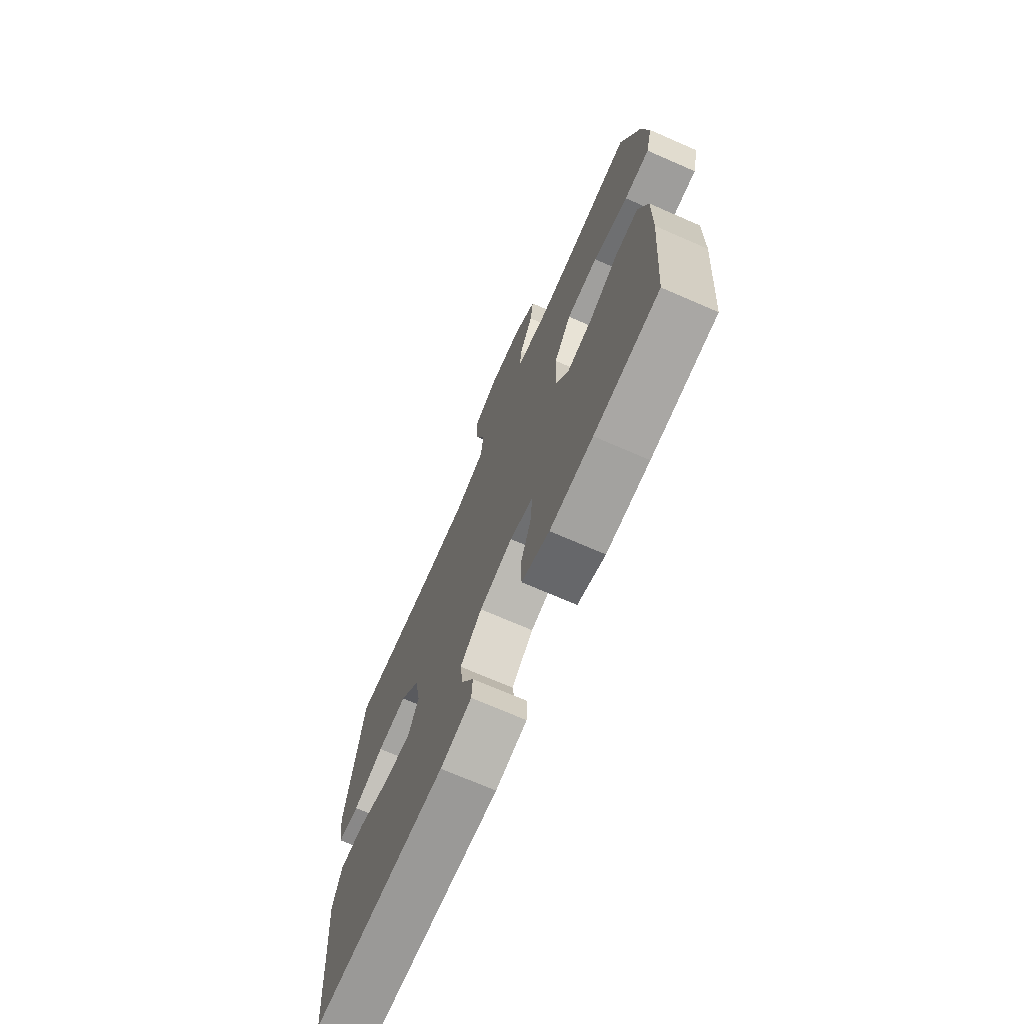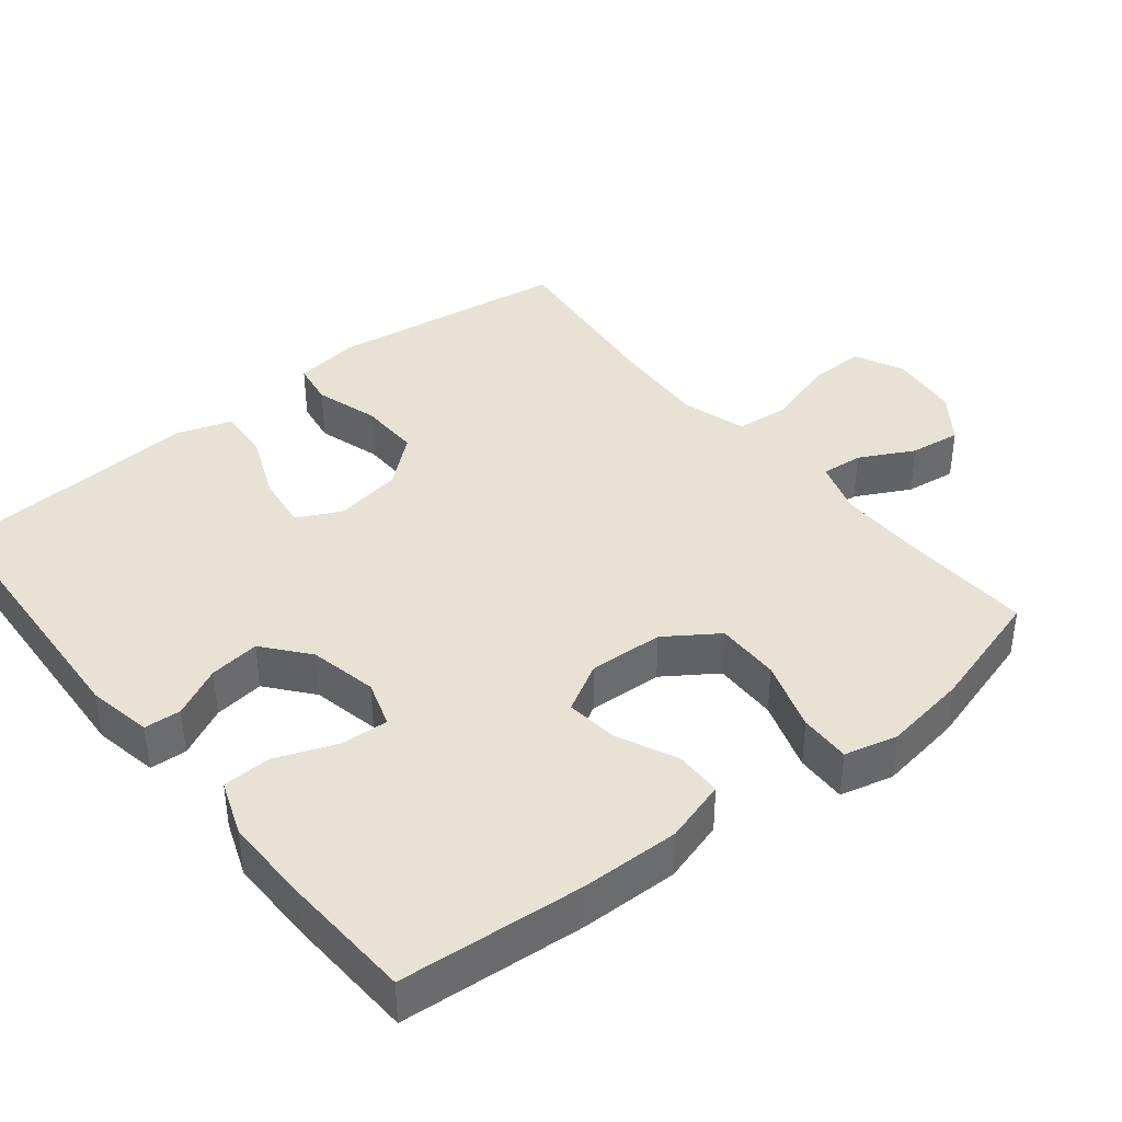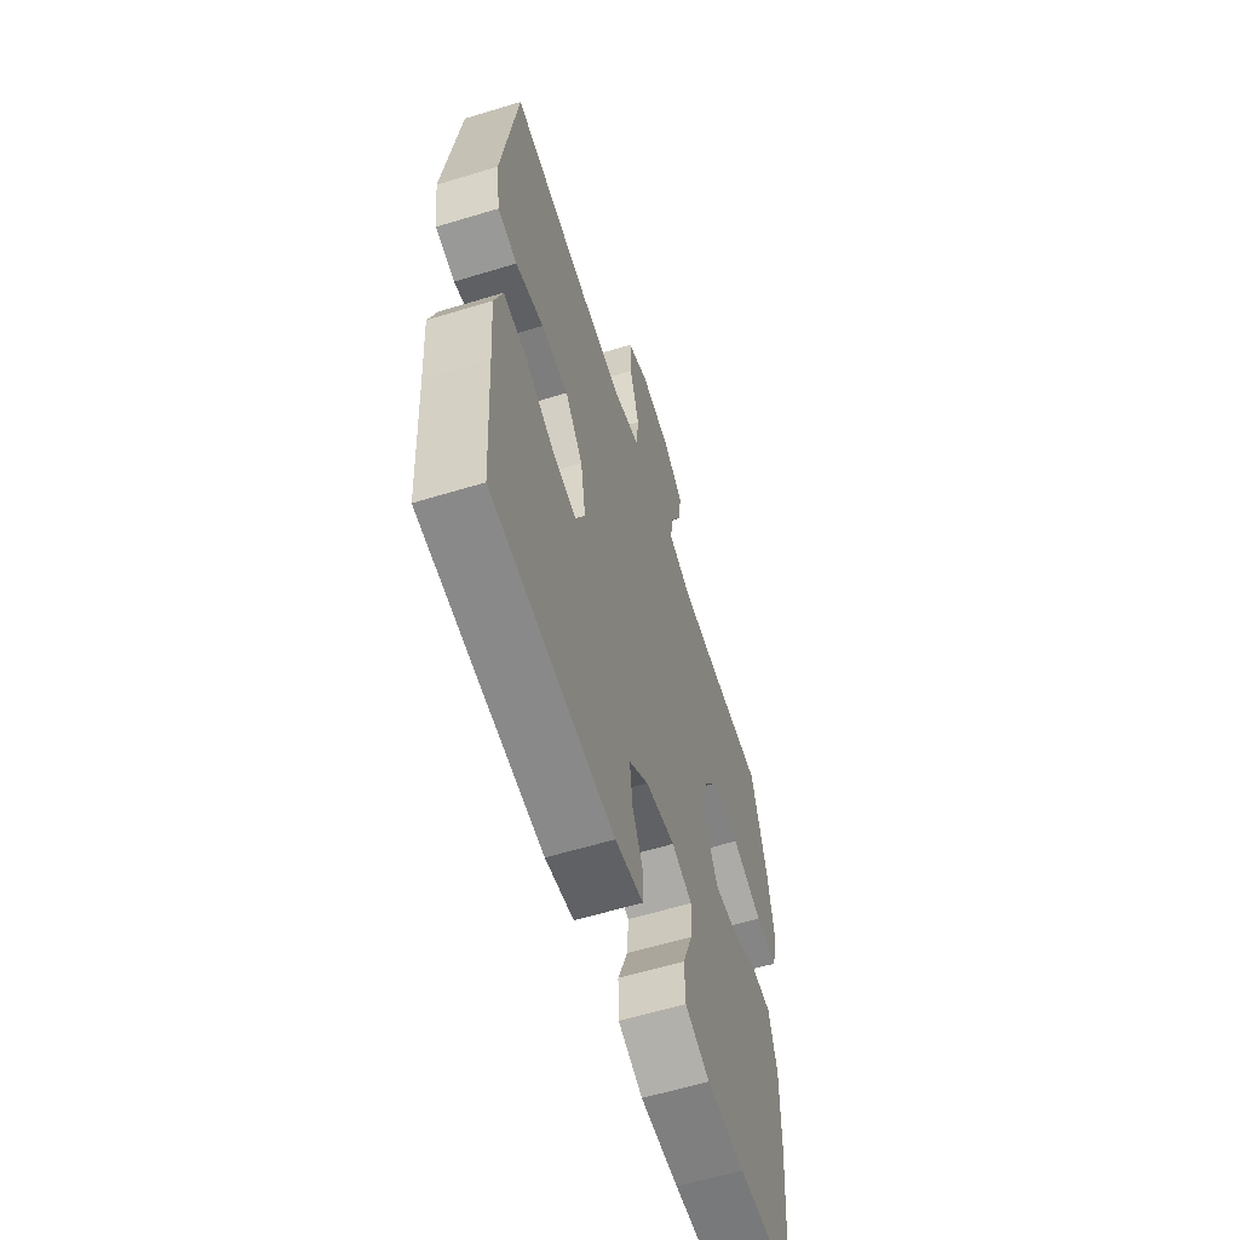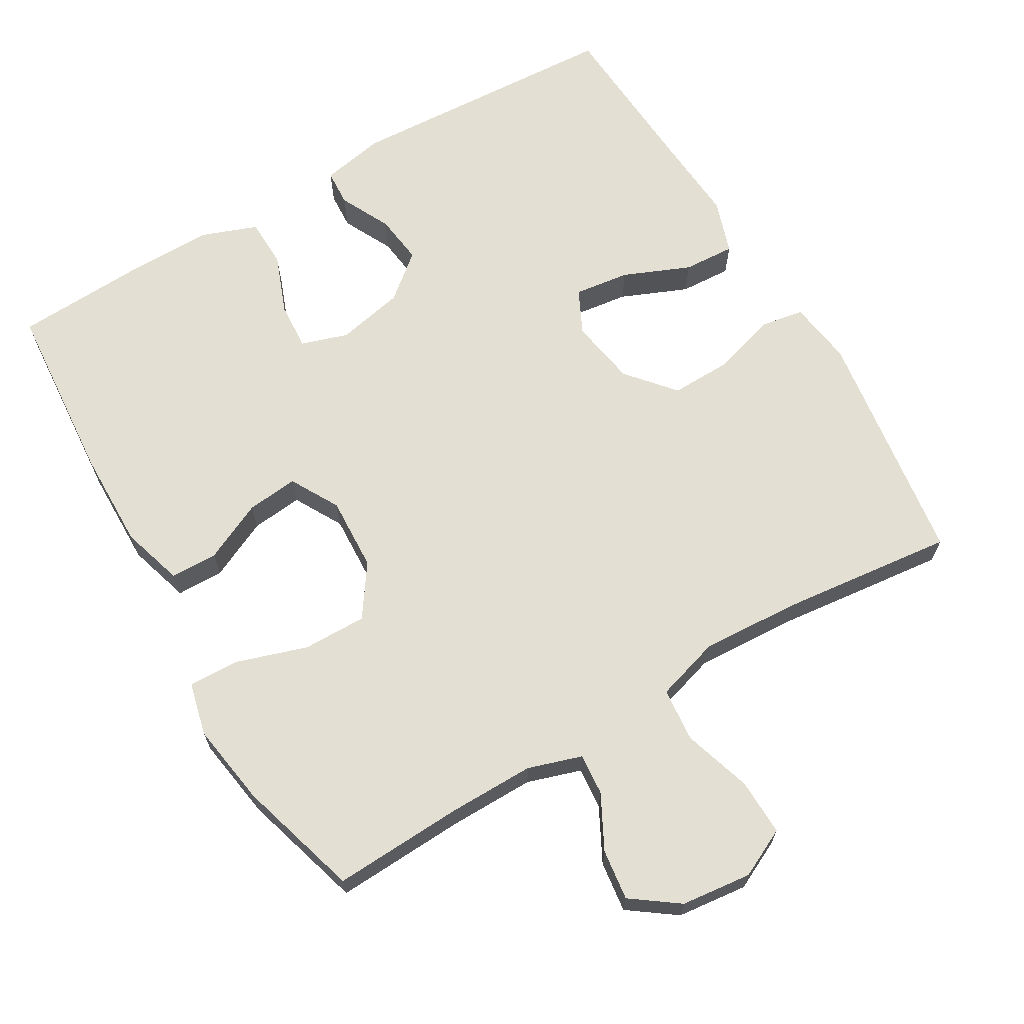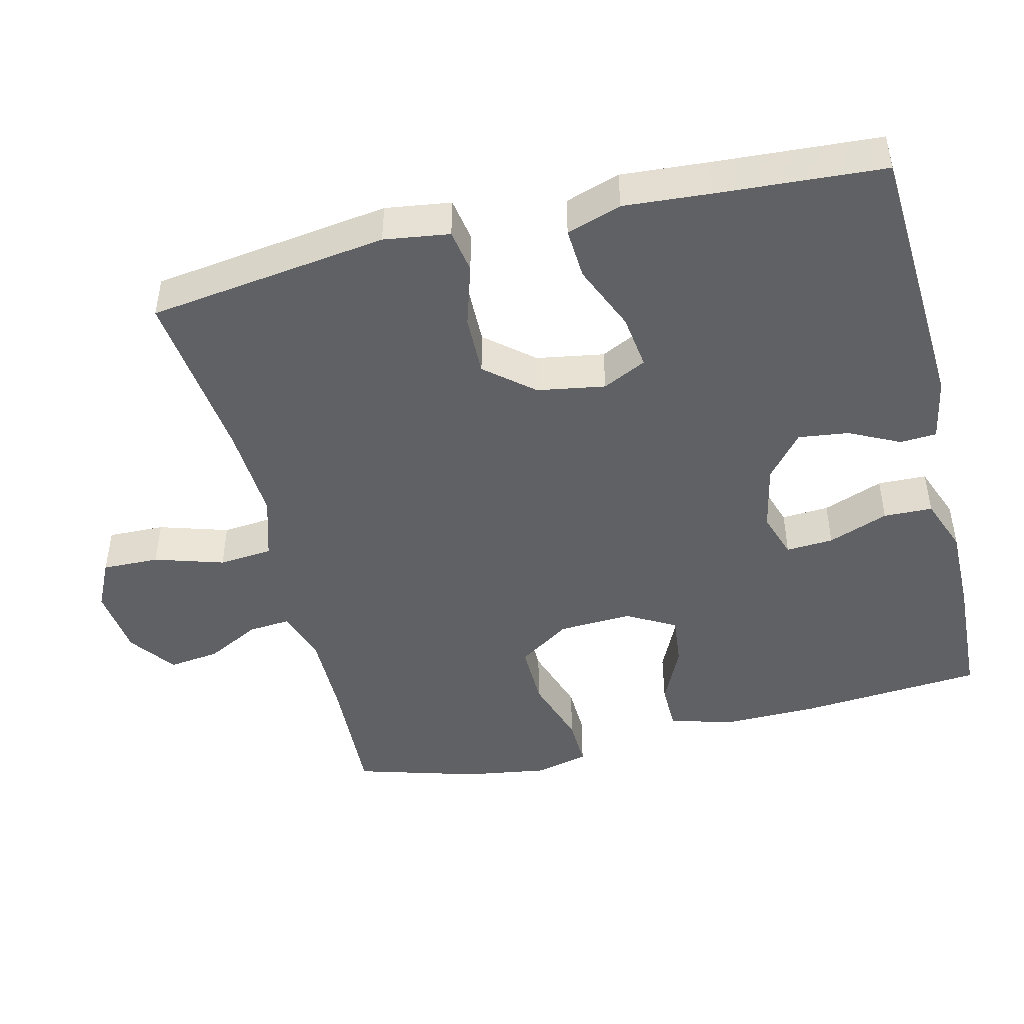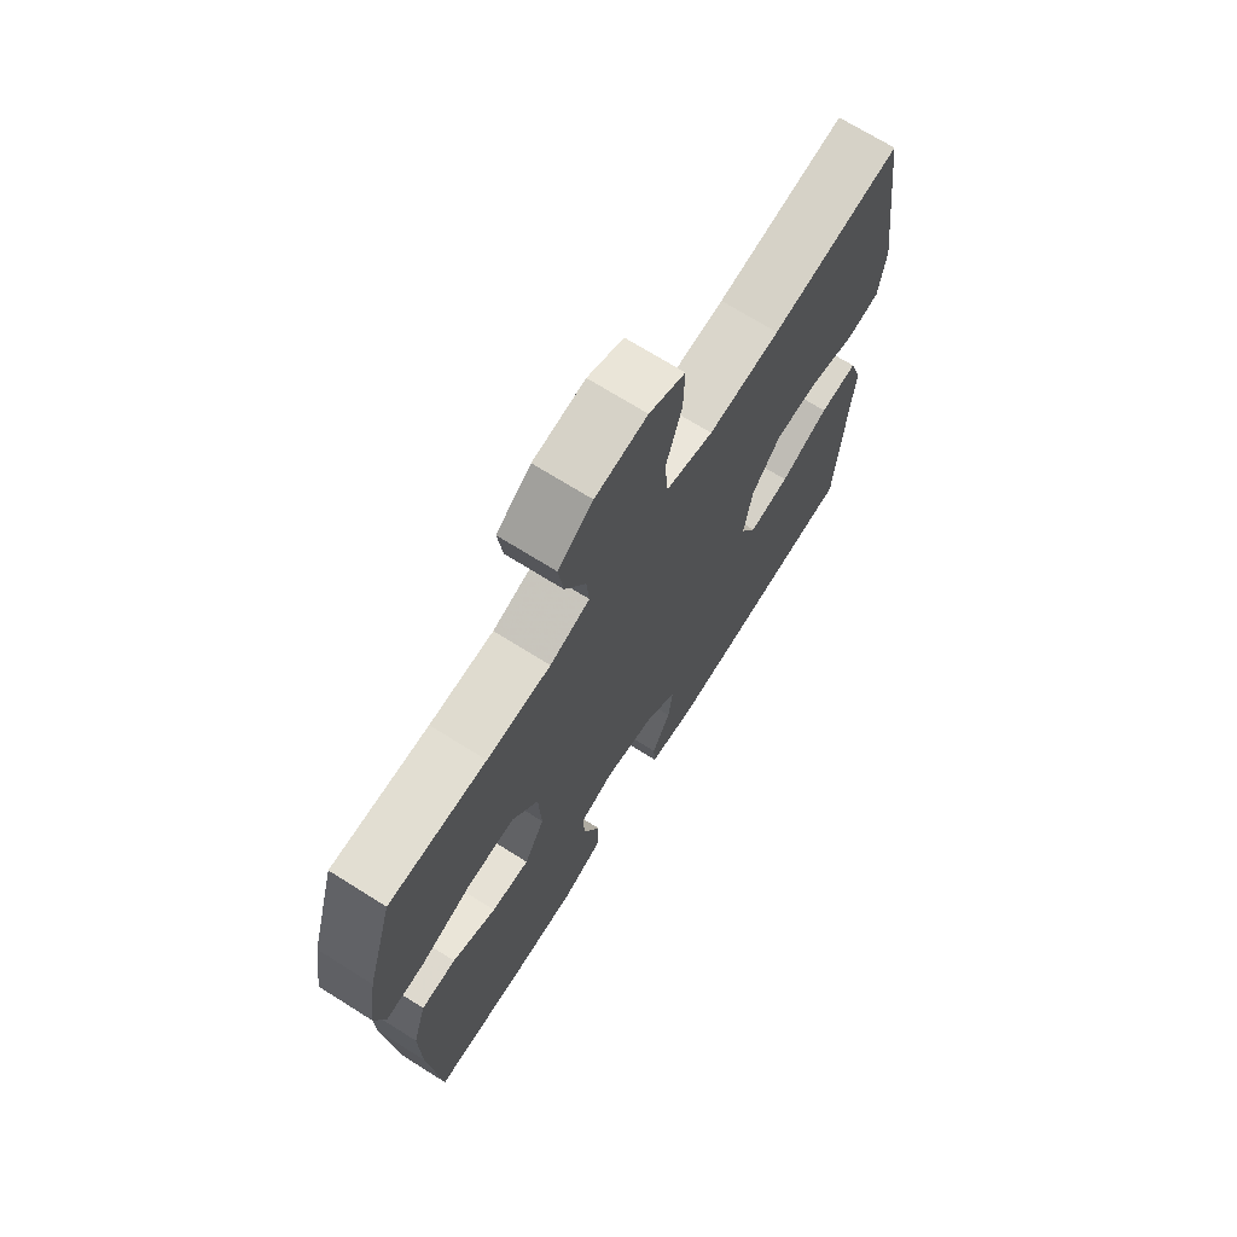
<metadata>
{"format":"obj","ext":"obj","renderer":"f3d","projection":"perspective","resolution":1024,"background":"white","views":[{"elev":-72.0,"azim":-113.5,"up":"+Z"},{"elev":39.7,"azim":-128.7,"up":"+Y"},{"elev":-60.3,"azim":107.3,"up":"+Z"},{"elev":66.8,"azim":-30.4,"up":"+Y"},{"elev":-46.1,"azim":103.8,"up":"+Y"},{"elev":70.8,"azim":-57.9,"up":"+Z"}]}
</metadata>
<code>
v -0.5 0.07 0.5
v -0.318 0.07 0.491
v -0.198 0.07 0.49
v -0.123 0.07 0.514
v -0.128 0.07 0.572
v -0.167 0.07 0.647
v -0.176 0.07 0.718
v -0.111 0.07 0.765
v -0.013 0.07 0.776
v 0.055 0.07 0.743
v 0.053 0.07 0.664
v 0.023 0.07 0.568
v 0.03 0.07 0.493
v 0.119 0.07 0.466
v 0.254 0.07 0.473
v 0.5 0.07 0.5
v 0.546 0.07 0.167
v 0.533 0.07 0.076
v 0.472 0.07 0.066
v 0.384 0.07 0.093
v 0.299 0.07 0.095
v 0.243 0.07 0.029
v 0.227 0.07 -0.065
v 0.257 0.07 -0.126
v 0.334 0.07 -0.116
v 0.427 0.07 -0.077
v 0.499 0.07 -0.073
v 0.524 0.07 -0.149
v 0.515 0.07 -0.27
v 0.5 0.07 -0.5
v 0.116 0.07 -0.521
v 0.027 0.07 -0.504
v 0.024 0.07 -0.453
v 0.059 0.07 -0.383
v 0.068 0.07 -0.313
v 0.006 0.07 -0.262
v -0.088 0.07 -0.242
v -0.153 0.07 -0.263
v -0.149 0.07 -0.329
v -0.117 0.07 -0.413
v -0.119 0.07 -0.481
v -0.197 0.07 -0.51
v -0.318 0.07 -0.509
v -0.5 0.07 -0.5
v -0.52 0.07 -0.245
v -0.522 0.07 -0.109
v -0.496 0.07 -0.022
v -0.43 0.07 -0.021
v -0.347 0.07 -0.06
v -0.275 0.07 -0.068
v -0.237 0.07 0
v -0.242 0.07 0.103
v -0.291 0.07 0.175
v -0.38 0.07 0.174
v -0.479 0.07 0.142
v -0.55 0.07 0.14
v -0.568 0.07 0.214
v -0.55 0.07 0.33
v -0.5 0 0.5
v -0.318 0 0.491
v -0.198 0 0.49
v -0.123 0 0.514
v -0.128 0 0.572
v -0.167 0 0.647
v -0.176 0 0.718
v -0.111 0 0.765
v -0.013 0 0.776
v 0.055 0 0.743
v 0.053 0 0.664
v 0.023 0 0.568
v 0.03 0 0.493
v 0.119 0 0.466
v 0.254 0 0.473
v 0.5 0 0.5
v 0.546 0 0.167
v 0.533 0 0.076
v 0.472 0 0.066
v 0.384 0 0.093
v 0.299 0 0.095
v 0.243 0 0.029
v 0.227 0 -0.065
v 0.257 0 -0.126
v 0.334 0 -0.116
v 0.427 0 -0.077
v 0.499 0 -0.073
v 0.524 0 -0.149
v 0.515 0 -0.27
v 0.5 0 -0.5
v 0.116 0 -0.521
v 0.027 0 -0.504
v 0.024 0 -0.453
v 0.059 0 -0.383
v 0.068 0 -0.313
v 0.006 0 -0.262
v -0.088 0 -0.242
v -0.153 0 -0.263
v -0.149 0 -0.329
v -0.117 0 -0.413
v -0.119 0 -0.481
v -0.197 0 -0.51
v -0.318 0 -0.509
v -0.5 0 -0.5
v -0.52 0 -0.245
v -0.522 0 -0.109
v -0.496 0 -0.022
v -0.43 0 -0.021
v -0.347 0 -0.06
v -0.275 0 -0.068
v -0.237 0 0
v -0.242 0 0.103
v -0.291 0 0.175
v -0.38 0 0.174
v -0.479 0 0.142
v -0.55 0 0.14
v -0.568 0 0.214
v -0.55 0 0.33
f 58 1 2
f 57 58 2
f 56 57 2
f 55 56 2
f 54 55 2
f 53 54 2 3
f 52 53 3 4
f 51 52 4
f 47 48 49
f 46 47 49
f 45 46 49
f 44 45 49
f 43 44 49
f 42 43 49
f 41 42 49
f 40 41 49
f 39 40 49
f 38 39 49 50
f 37 38 50 51
f 32 33 34
f 31 32 34
f 30 31 34
f 29 30 34
f 29 34 35
f 28 29 35
f 27 28 35
f 26 27 35
f 25 26 35
f 24 25 35 36
f 18 19 20
f 17 18 20
f 16 17 20
f 15 16 20
f 14 15 20 21
f 13 14 21 22
f 10 11 12
f 9 10 12
f 8 9 12
f 7 8 12
f 6 7 12
f 5 6 12
f 4 5 12 13
f 37 51 4
f 36 37 4
f 24 36 4
f 23 24 4
f 4 13 22 23
f 60 59 116
f 60 116 115
f 60 115 114
f 60 114 113
f 60 113 112
f 61 60 112 111
f 62 61 111 110
f 62 110 109
f 107 106 105
f 107 105 104
f 107 104 103
f 107 103 102
f 107 102 101
f 107 101 100
f 107 100 99
f 107 99 98
f 107 98 97
f 108 107 97 96
f 109 108 96 95
f 92 91 90
f 92 90 89
f 92 89 88
f 92 88 87
f 93 92 87
f 93 87 86
f 93 86 85
f 93 85 84
f 93 84 83
f 94 93 83 82
f 78 77 76
f 78 76 75
f 78 75 74
f 78 74 73
f 79 78 73 72
f 80 79 72 71
f 70 69 68
f 70 68 67
f 70 67 66
f 70 66 65
f 70 65 64
f 70 64 63
f 71 70 63 62
f 62 109 95
f 62 95 94
f 62 94 82
f 62 82 81
f 81 80 71 62
f 1 59 60 2
f 2 60 61 3
f 3 61 62 4
f 4 62 63 5
f 5 63 64 6
f 6 64 65 7
f 7 65 66 8
f 8 66 67 9
f 9 67 68 10
f 10 68 69 11
f 11 69 70 12
f 12 70 71 13
f 13 71 72 14
f 14 72 73 15
f 15 73 74 16
f 16 74 75 17
f 17 75 76 18
f 18 76 77 19
f 19 77 78 20
f 20 78 79 21
f 21 79 80 22
f 22 80 81 23
f 23 81 82 24
f 24 82 83 25
f 25 83 84 26
f 26 84 85 27
f 27 85 86 28
f 28 86 87 29
f 29 87 88 30
f 30 88 89 31
f 31 89 90 32
f 32 90 91 33
f 33 91 92 34
f 34 92 93 35
f 35 93 94 36
f 36 94 95 37
f 37 95 96 38
f 38 96 97 39
f 39 97 98 40
f 40 98 99 41
f 41 99 100 42
f 42 100 101 43
f 43 101 102 44
f 44 102 103 45
f 45 103 104 46
f 46 104 105 47
f 47 105 106 48
f 48 106 107 49
f 49 107 108 50
f 50 108 109 51
f 51 109 110 52
f 52 110 111 53
f 53 111 112 54
f 54 112 113 55
f 55 113 114 56
f 56 114 115 57
f 57 115 116 58
f 58 116 59 1

</code>
